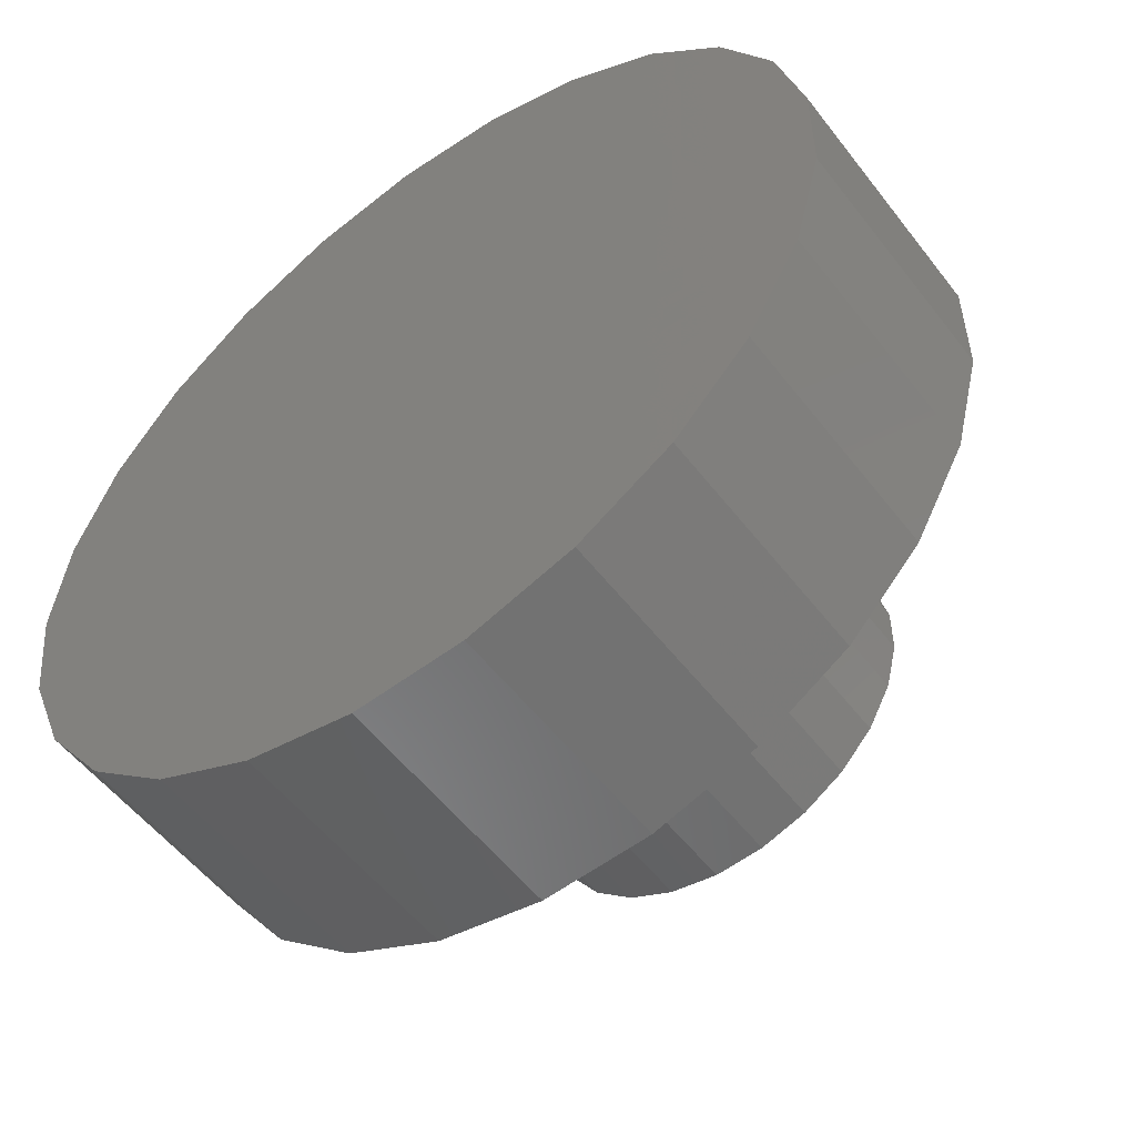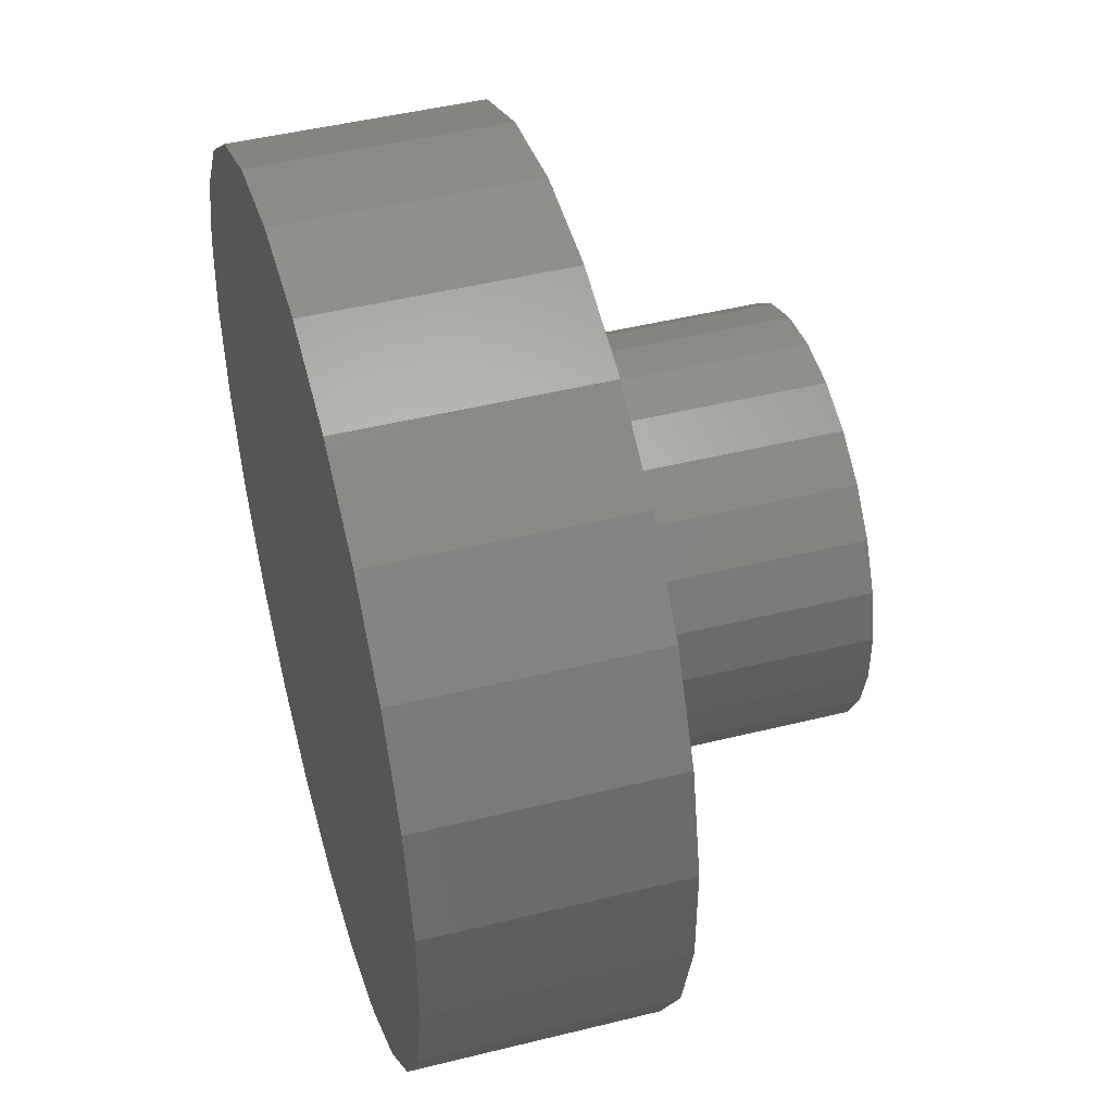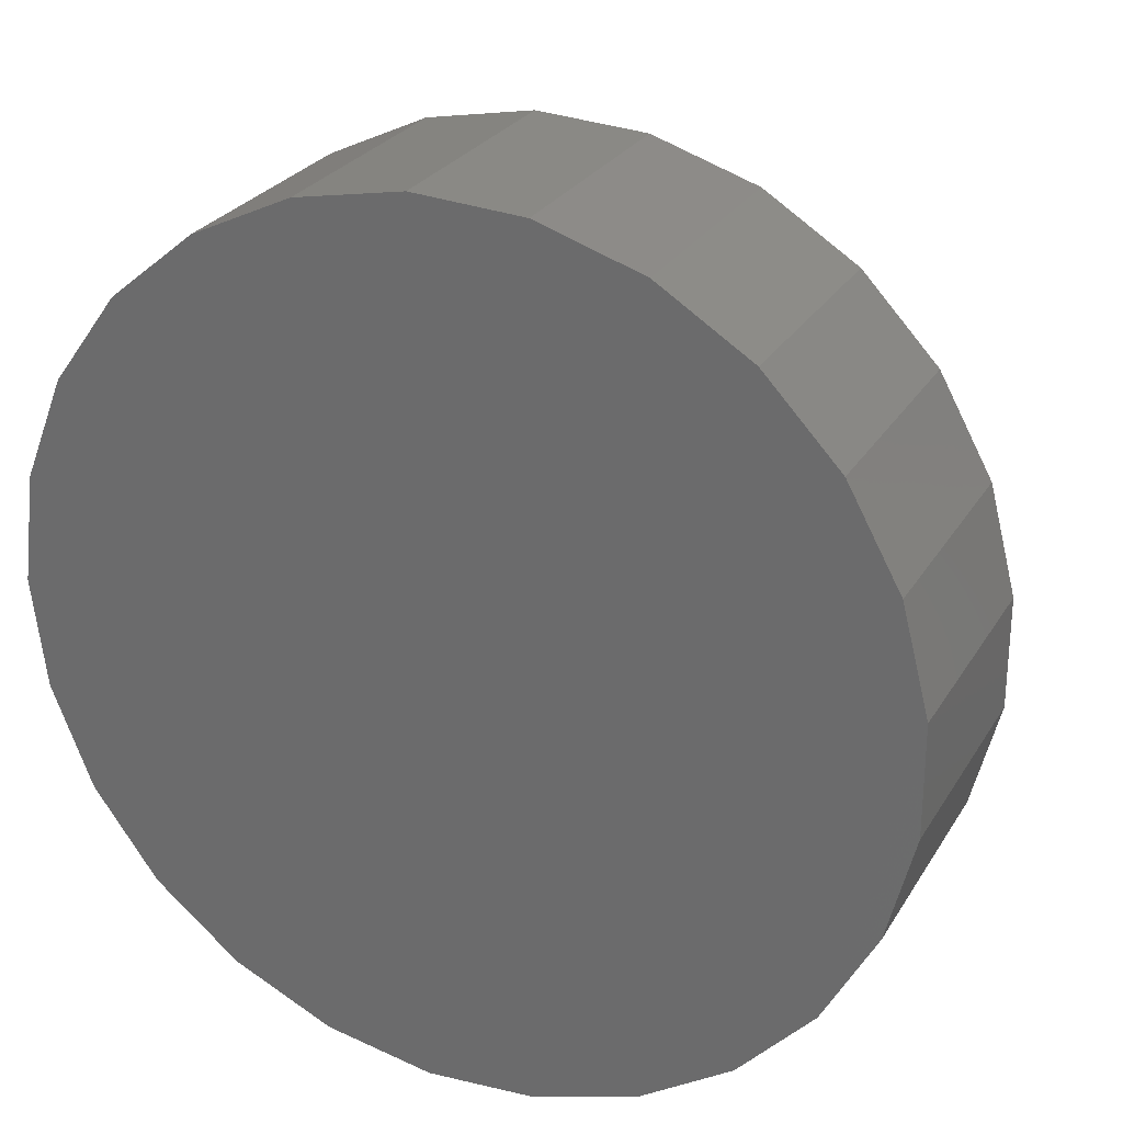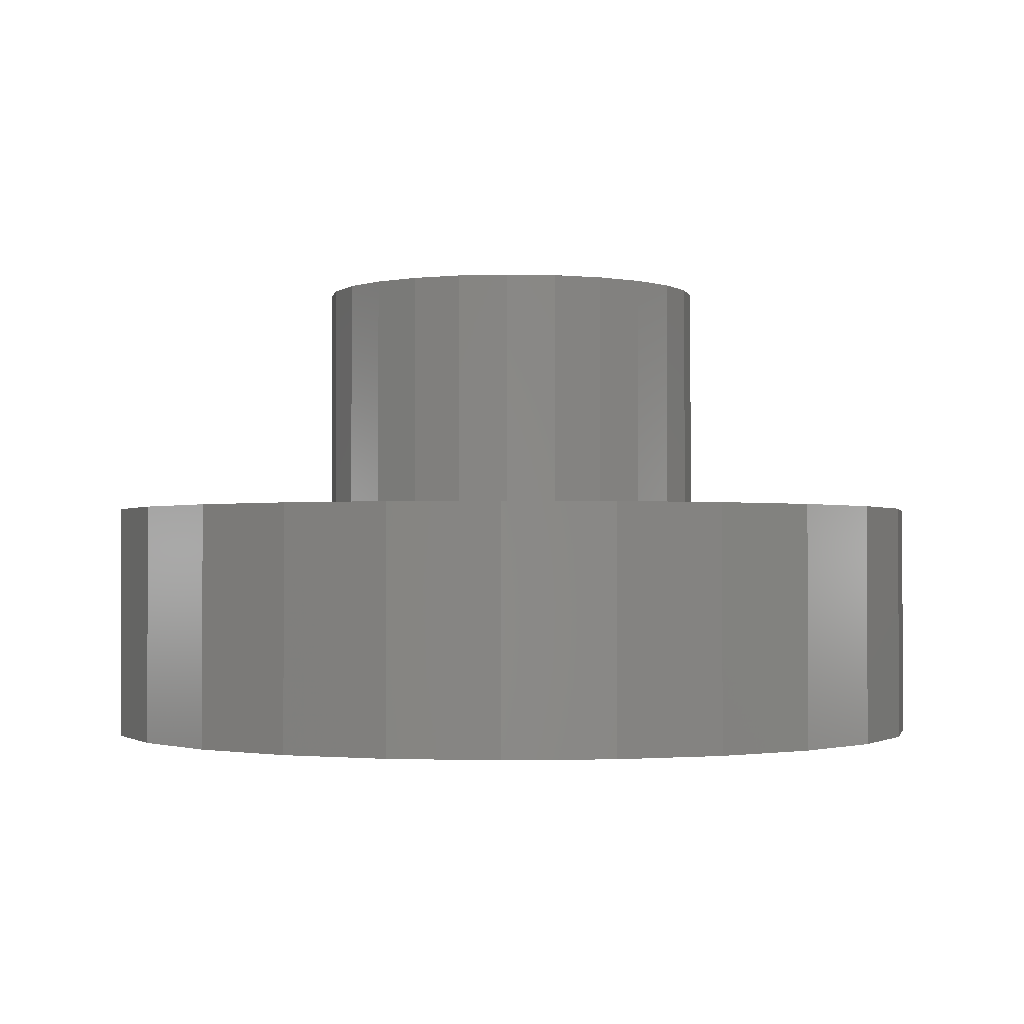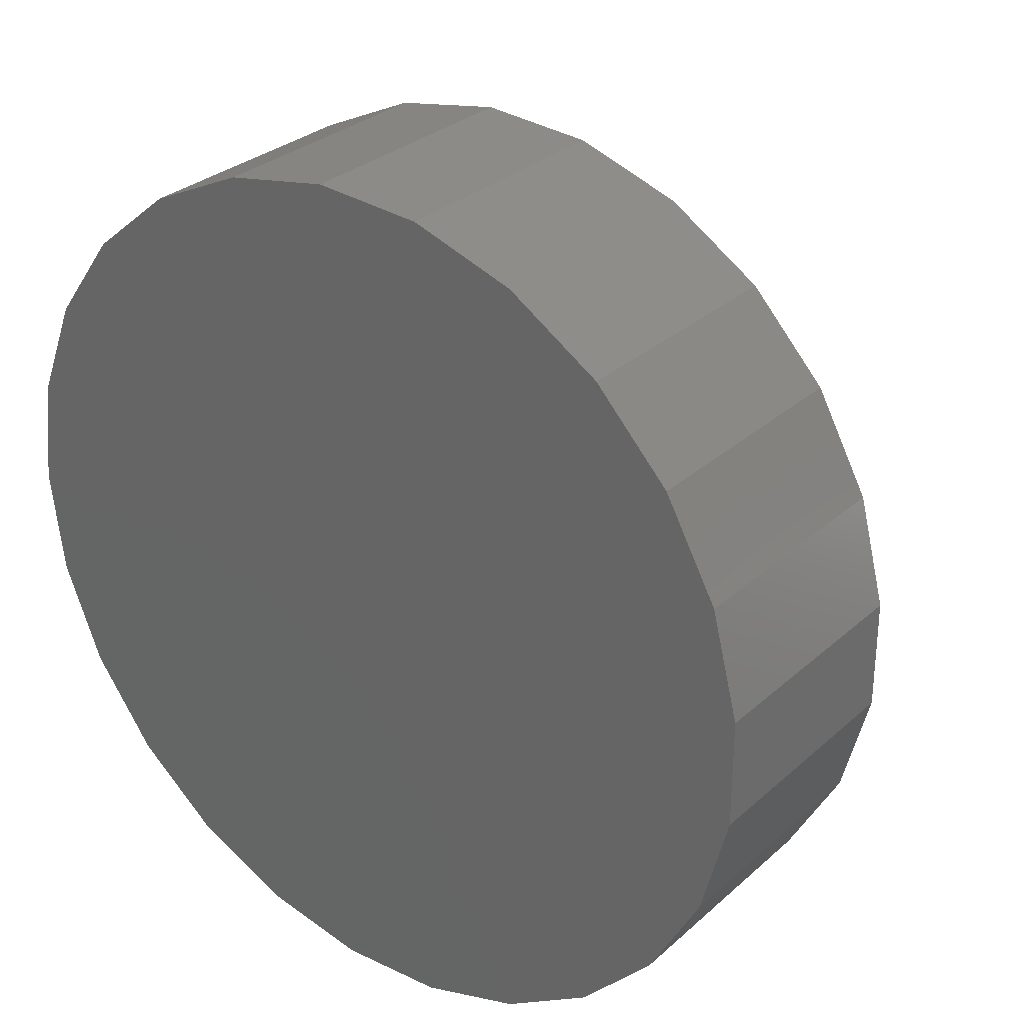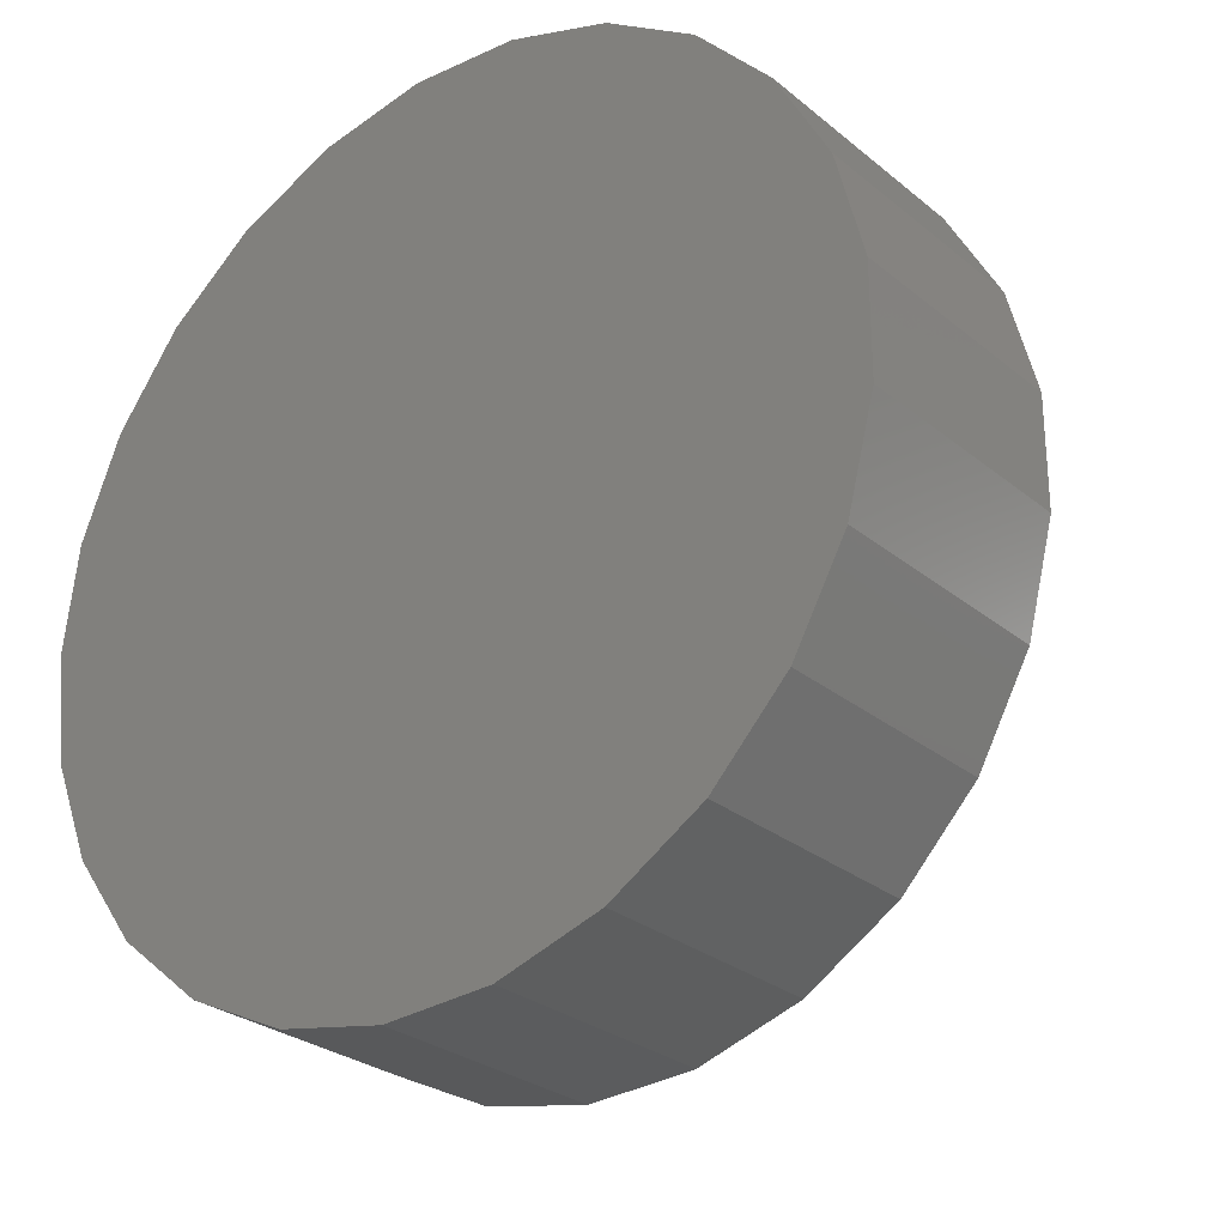
<metadata>
{"format":"stl","ext":"stl","renderer":"f3d","projection":"perspective","resolution":1024,"background":"white","views":[{"elev":-54.0,"azim":-143.3,"up":"+Y"},{"elev":46.4,"azim":-105.8,"up":"+Y"},{"elev":26.4,"azim":-155.3,"up":"+Y"},{"elev":-1.4,"azim":-52.8,"up":"+Z"},{"elev":30.0,"azim":-141.9,"up":"+Y"},{"elev":-27.5,"azim":-141.2,"up":"+Y"}]}
</metadata>
<code>
# stl→obj: 100 verts, 196 faces
v -26.79 -3.384 0
v -26.79 3.384 0
v -25.1 -9.939 0
v -25.1 9.939 0
v -21.84 15.87 0
v -17.21 20.8 0
v -11.5 24.43 0
v -5.059 26.52 0
v 1.695 26.95 0
v 8.343 25.68 0
v 14.47 22.8 0
v 19.68 18.48 0
v 23.66 13.01 0
v 26.15 6.715 0
v 27 0 0
v 26.15 -6.715 0
v 23.66 -13.01 0
v 19.68 -18.48 0
v 14.47 -22.8 0
v 8.343 -25.68 0
v 1.695 -26.95 0
v -5.059 -26.52 0
v -11.5 -24.43 0
v -17.21 -20.8 0
v -21.84 -15.87 0
v -26.79 -3.384 15
v -26.79 3.384 15
v -25.1 -9.939 15
v -21.84 -15.87 15
v -17.21 -20.8 15
v -11.5 -24.43 15
v -5.059 -26.52 15
v 1.695 -26.95 15
v 8.343 -25.68 15
v 14.47 -22.8 15
v 19.68 -18.48 15
v 23.66 -13.01 15
v 26.15 -6.715 15
v 27 0 15
v 26.15 6.715 15
v 23.66 13.01 15
v 19.68 18.48 15
v 14.47 22.8 15
v 8.343 25.68 15
v 1.695 26.95 15
v -5.059 26.52 15
v -11.5 24.43 15
v -17.21 20.8 15
v -21.84 15.87 15
v -25.1 9.939 15
v -7.968 -9.631 15
v -10.11 -7.347 15
v 12.11 -3.109 15
v 10.95 -6.022 15
v 0.7849 12.48 15
v 3.863 11.89 15
v 10.95 6.022 15
v 12.11 3.109 15
v 0.7849 -12.48 15
v -2.342 -12.28 15
v -12.4 1.567 15
v -11.62 4.602 15
v -10.11 7.347 15
v -7.968 9.631 15
v 12.5 0 15
v -5.322 11.31 15
v -2.342 12.28 15
v 6.698 10.55 15
v 9.112 8.557 15
v 9.112 -8.557 15
v 6.698 -10.55 15
v 3.863 -11.89 15
v -11.62 -4.602 15
v -5.322 -11.31 15
v -12.4 -1.567 15
v -12.4 -1.567 30
v -12.4 1.567 30
v -11.62 -4.602 30
v -10.11 -7.347 30
v -7.968 -9.631 30
v -5.322 -11.31 30
v -2.342 -12.28 30
v 0.7849 -12.48 30
v 3.863 -11.89 30
v 6.698 -10.55 30
v 9.112 -8.557 30
v 10.95 -6.022 30
v 12.11 -3.109 30
v 12.5 0 30
v 12.11 3.109 30
v 10.95 6.022 30
v 9.112 8.557 30
v 6.698 10.55 30
v 3.863 11.89 30
v 0.7849 12.48 30
v -2.342 12.28 30
v -5.322 11.31 30
v -7.968 9.631 30
v -10.11 7.347 30
v -11.62 4.602 30
f 1 2 3
f 3 2 4
f 3 4 5
f 3 5 6
f 3 6 7
f 3 7 8
f 3 8 9
f 3 9 10
f 3 10 11
f 3 11 12
f 3 12 13
f 3 13 14
f 3 14 15
f 3 15 16
f 3 16 17
f 3 17 18
f 3 18 19
f 3 19 20
f 3 20 21
f 3 21 22
f 3 22 23
f 3 23 24
f 3 24 25
f 1 26 2
f 2 26 27
f 1 3 26
f 26 3 28
f 3 25 28
f 28 25 29
f 25 24 29
f 29 24 30
f 30 24 23
f 31 30 23
f 31 23 22
f 32 31 22
f 32 22 21
f 33 32 21
f 33 21 20
f 34 33 20
f 34 20 19
f 35 34 19
f 35 19 18
f 36 35 18
f 36 18 17
f 37 36 17
f 37 17 16
f 38 37 16
f 38 16 15
f 39 38 15
f 15 14 40
f 39 15 40
f 14 13 41
f 40 14 41
f 13 12 42
f 41 13 42
f 11 43 12
f 12 43 42
f 10 44 11
f 11 44 43
f 9 45 10
f 10 45 44
f 8 46 9
f 9 46 45
f 7 47 8
f 8 47 46
f 6 48 7
f 7 48 47
f 5 49 6
f 6 49 48
f 4 50 5
f 5 50 49
f 2 27 4
f 4 27 50
f 27 26 28
f 30 27 29
f 29 27 28
f 31 27 30
f 32 27 31
f 33 27 32
f 34 27 33
f 51 27 34
f 51 52 27
f 53 54 38
f 55 56 42
f 57 58 40
f 44 27 43
f 45 27 44
f 46 27 45
f 47 27 46
f 48 27 47
f 49 27 48
f 50 27 49
f 59 60 35
f 61 62 27
f 63 64 27
f 58 65 39
f 66 67 43
f 68 69 41
f 66 27 64
f 43 27 66
f 43 67 42
f 67 55 42
f 42 56 41
f 56 68 41
f 41 69 40
f 69 57 40
f 40 58 39
f 62 63 27
f 39 65 38
f 65 53 38
f 38 54 37
f 54 70 37
f 37 70 36
f 70 71 36
f 36 72 35
f 52 73 27
f 72 59 35
f 35 60 34
f 60 74 34
f 74 51 34
f 71 72 36
f 73 75 27
f 75 61 27
f 75 76 61
f 61 76 77
f 75 73 76
f 76 73 78
f 73 52 78
f 78 52 79
f 52 51 79
f 79 51 80
f 80 51 74
f 81 80 74
f 81 74 60
f 82 81 60
f 82 60 59
f 83 82 59
f 83 59 72
f 84 83 72
f 84 72 71
f 85 84 71
f 85 71 70
f 86 85 70
f 86 70 54
f 87 86 54
f 87 54 53
f 88 87 53
f 88 53 65
f 89 88 65
f 65 58 90
f 89 65 90
f 58 57 91
f 90 58 91
f 57 69 92
f 91 57 92
f 68 93 69
f 69 93 92
f 56 94 68
f 68 94 93
f 55 95 56
f 56 95 94
f 67 96 55
f 55 96 95
f 66 97 67
f 67 97 96
f 64 98 66
f 66 98 97
f 63 99 64
f 64 99 98
f 62 100 63
f 63 100 99
f 61 77 62
f 62 77 100
f 77 76 78
f 80 77 79
f 79 77 78
f 81 77 80
f 82 77 81
f 83 77 82
f 84 77 83
f 85 77 84
f 86 77 85
f 87 77 86
f 88 77 87
f 89 77 88
f 90 77 89
f 91 77 90
f 92 77 91
f 93 77 92
f 94 77 93
f 95 77 94
f 96 77 95
f 97 77 96
f 98 77 97
f 99 77 98
f 100 77 99

</code>
